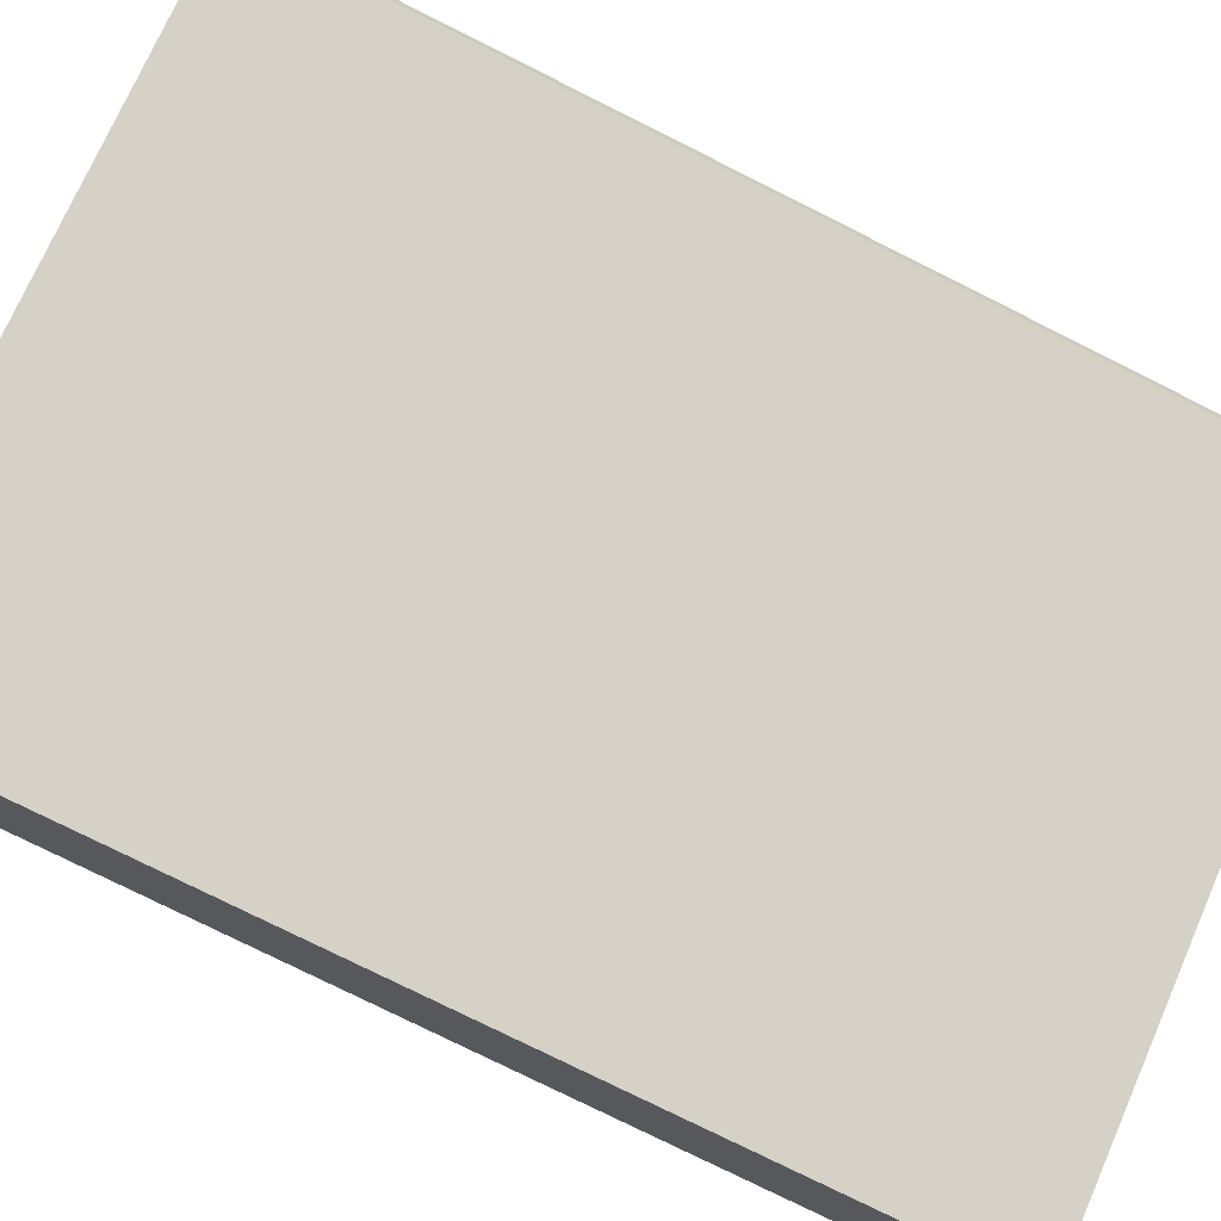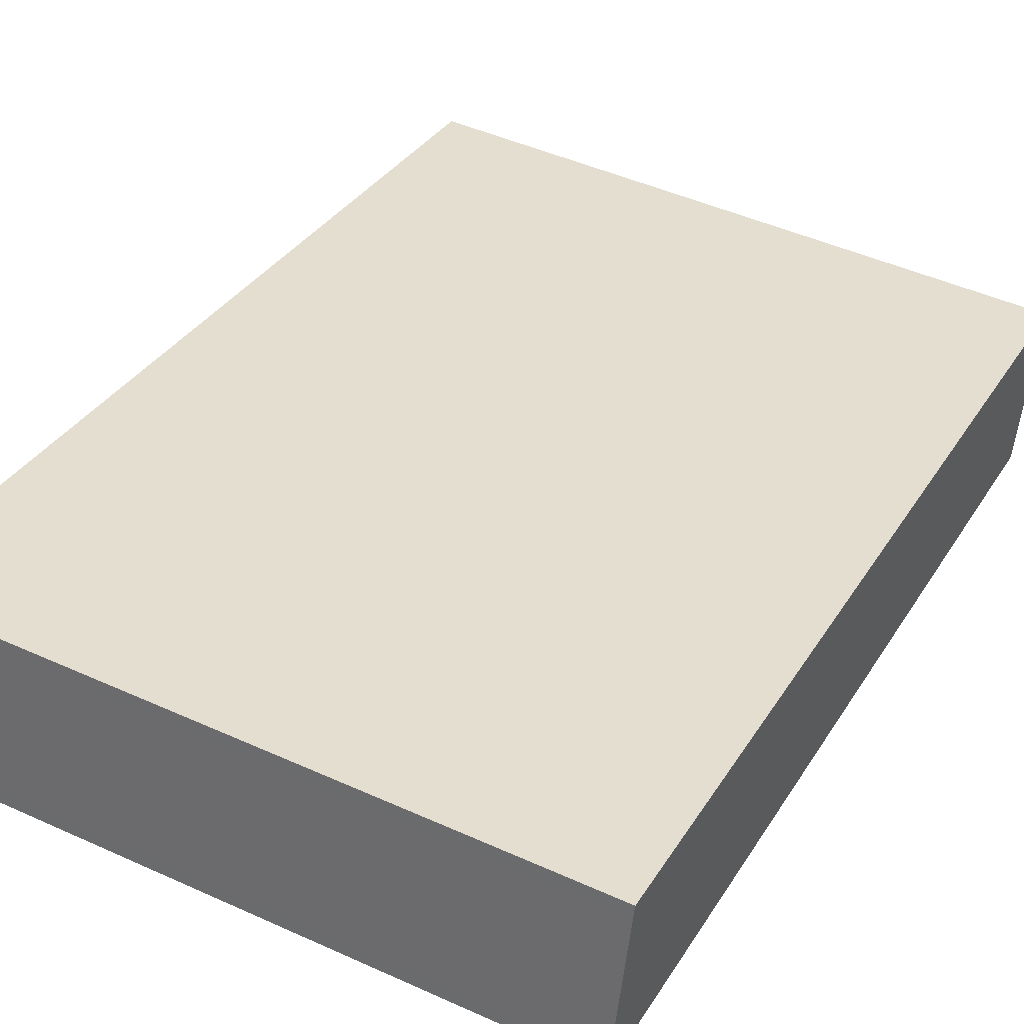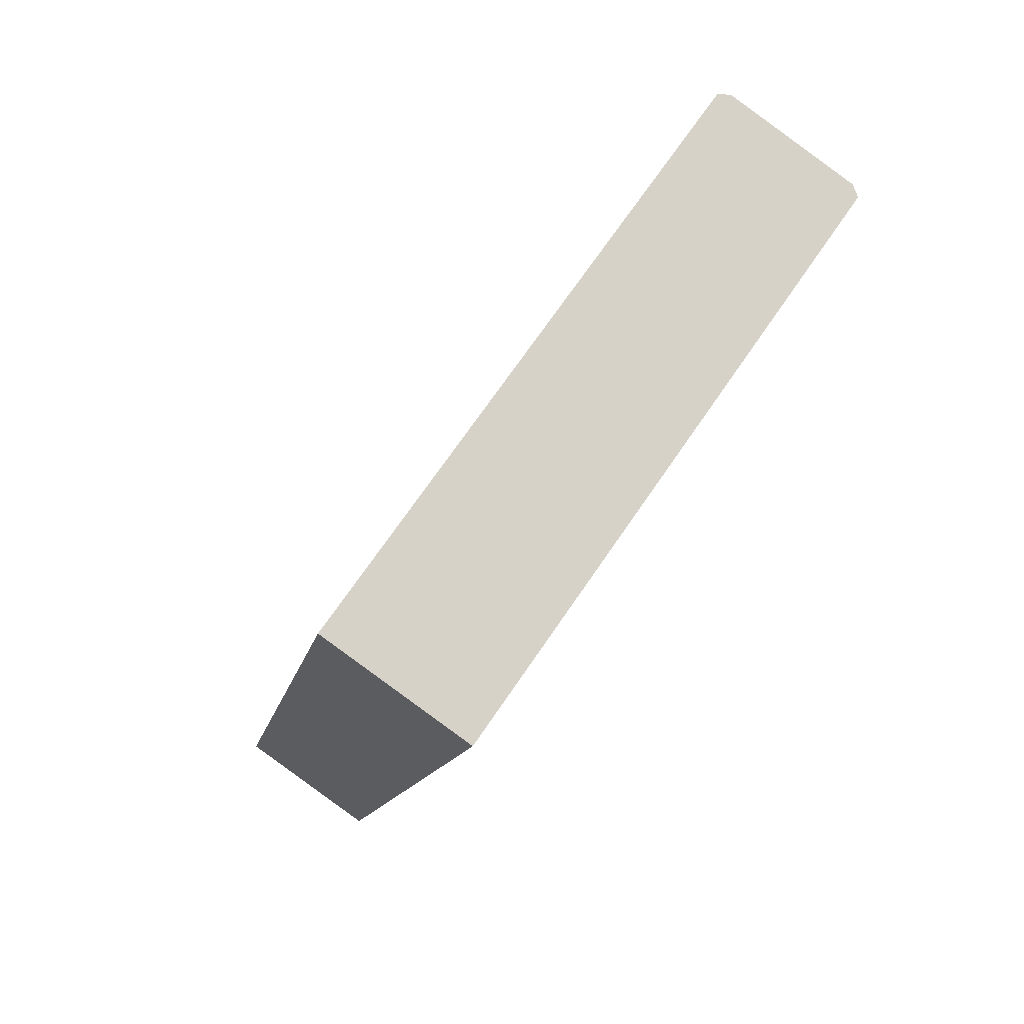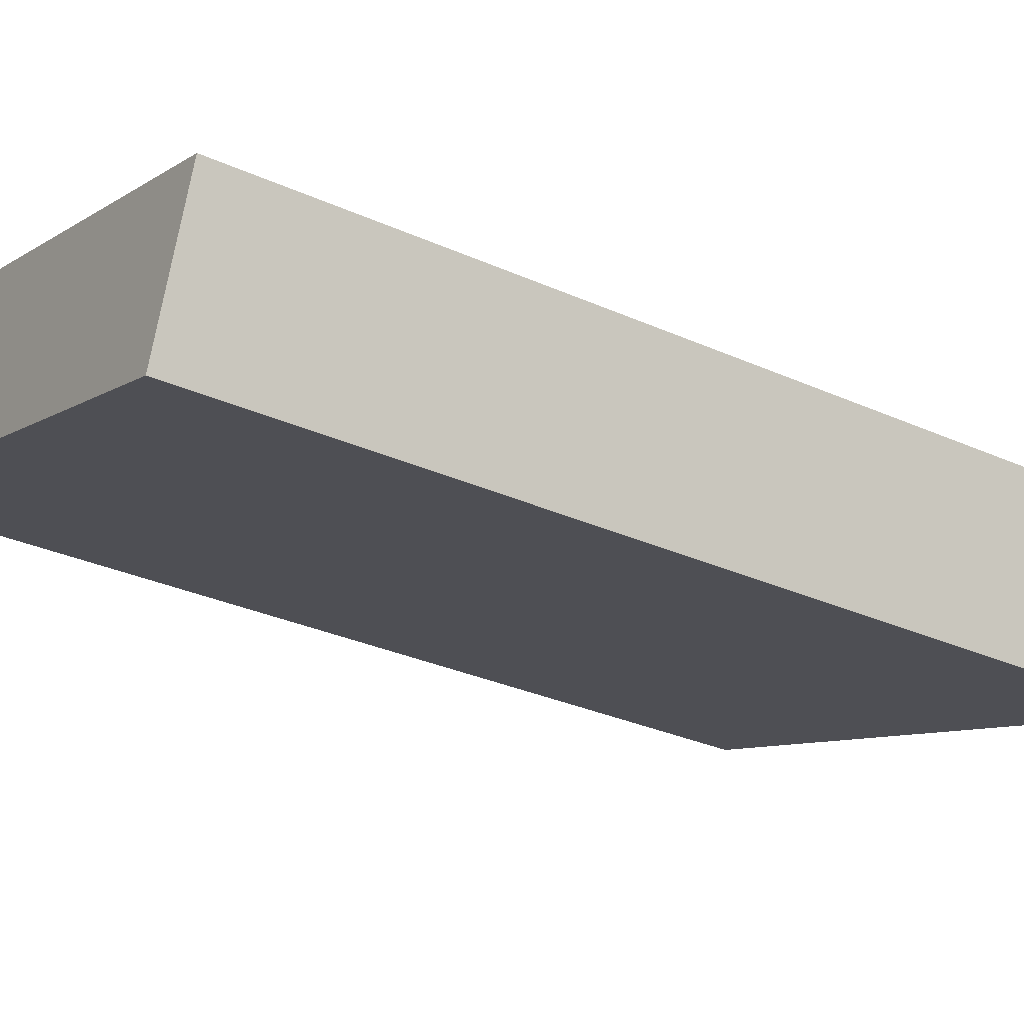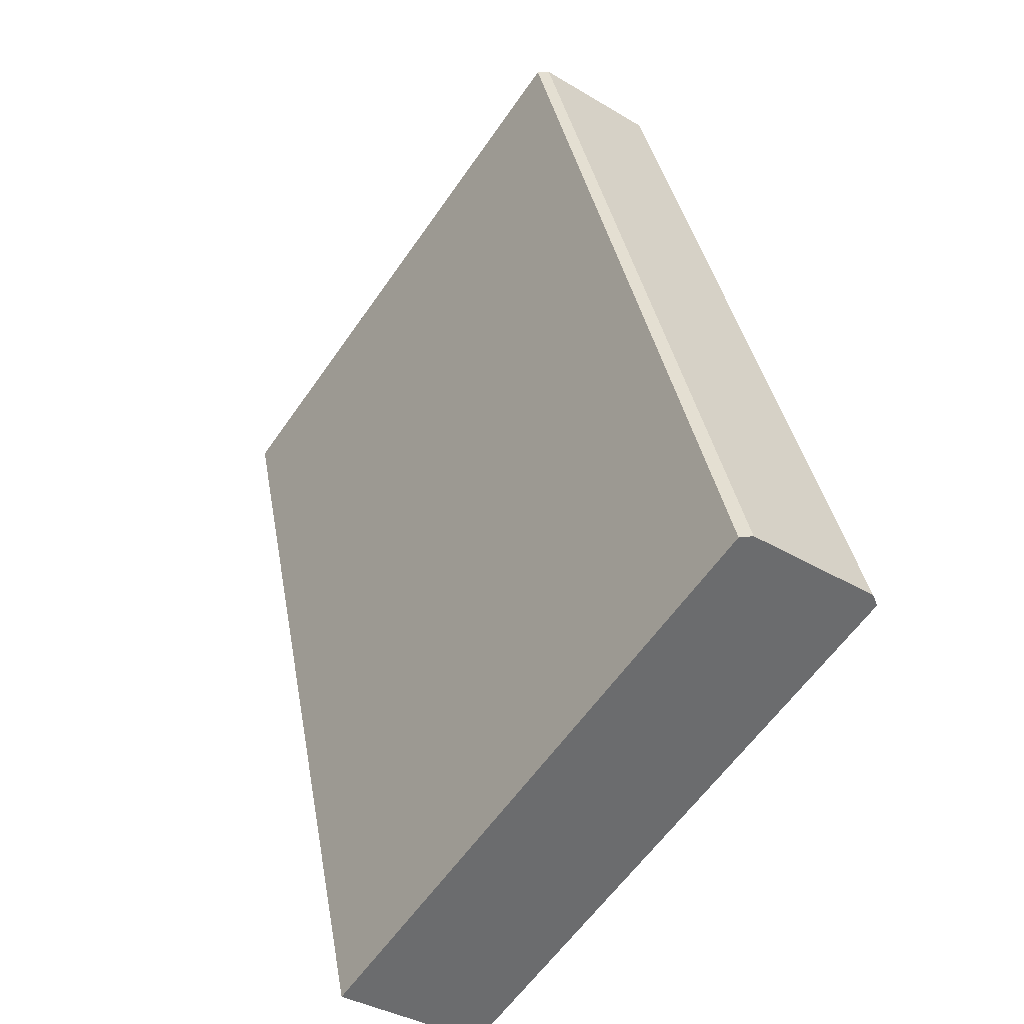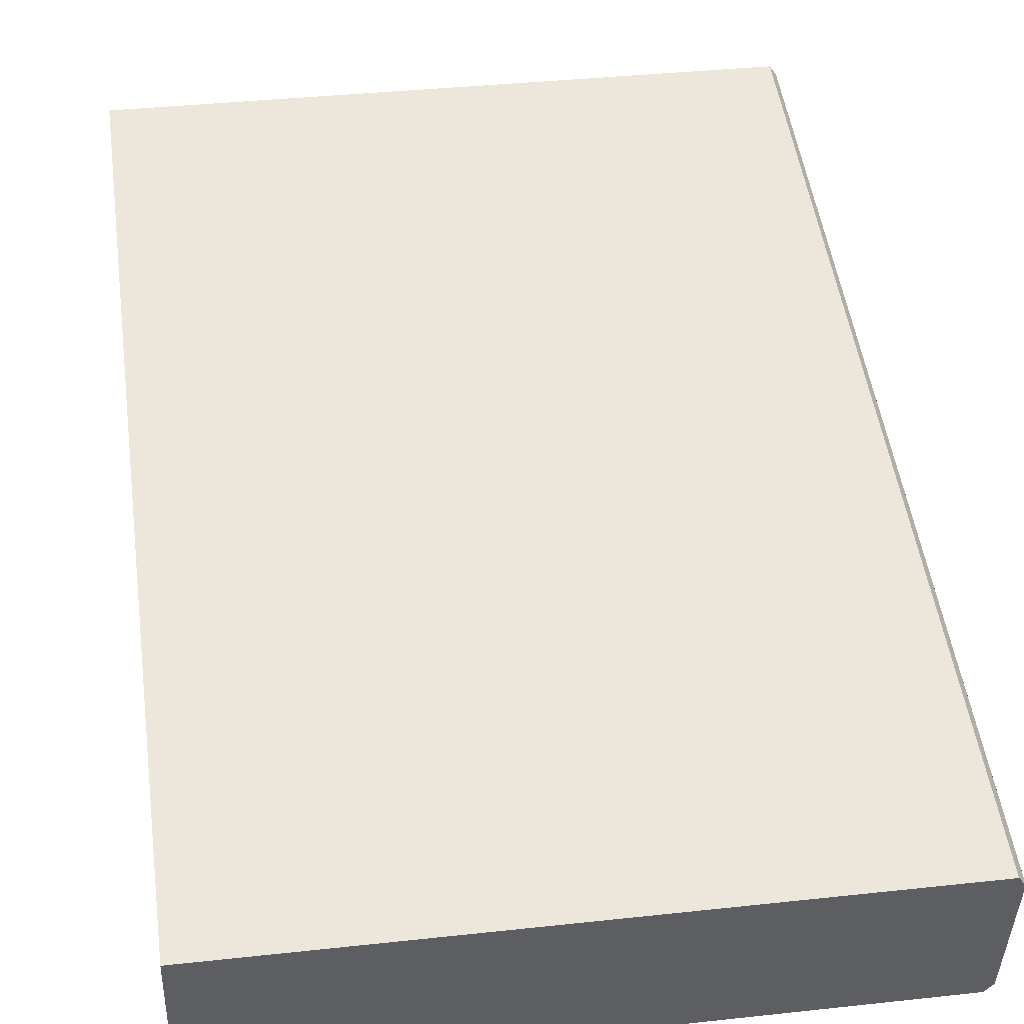
<metadata>
{"format":"obj","ext":"obj","renderer":"f3d","projection":"perspective","resolution":1024,"background":"white","views":[{"elev":73.6,"azim":-66.3,"up":"+Z"},{"elev":46.5,"azim":-152.7,"up":"+Z"},{"elev":70.7,"azim":-55.7,"up":"+Y"},{"elev":-8.2,"azim":-120.3,"up":"+Z"},{"elev":-60.1,"azim":55.4,"up":"+Y"},{"elev":37.1,"azim":-8.0,"up":"+Z"}]}
</metadata>
<code>
o mesh_00044
v -2.29 0.9365 4.044
v -2.218 0.9365 4.044
v -2.218 1.04 4.066
v -2.29 1.04 4.066
v -2.218 0.9326 4.062
v -2.29 0.9326 4.062
v -2.29 1.036 4.084
v -2.218 1.036 4.084
v -2.217 0.9362 4.045
v -2.218 0.9365 4.044
v -2.29 0.9365 4.044
v -2.29 0.9362 4.045
v -2.29 0.9362 4.045
v -2.29 0.9329 4.06
v -2.217 0.9329 4.06
v -2.217 0.9362 4.045
v -2.29 0.9329 4.06
v -2.29 0.9326 4.062
v -2.218 0.9326 4.062
v -2.217 0.9329 4.06
v -2.29 0.9326 4.062
v -2.29 0.9329 4.06
v -2.29 1.036 4.083
v -2.29 1.036 4.084
v -2.29 0.9362 4.045
v -2.29 1.04 4.067
v -2.29 0.9365 4.044
v -2.29 1.04 4.066
v -2.218 0.9365 4.044
v -2.217 0.9362 4.045
v -2.217 1.04 4.067
v -2.218 1.04 4.066
v -2.217 0.9362 4.045
v -2.217 0.9329 4.06
v -2.217 1.036 4.083
v -2.217 1.04 4.067
v -2.217 0.9329 4.06
v -2.218 0.9326 4.062
v -2.218 1.036 4.084
v -2.217 1.036 4.083
v -2.29 1.036 4.084
v -2.29 1.036 4.083
v -2.217 1.036 4.083
v -2.218 1.036 4.084
v -2.29 1.04 4.067
v -2.217 1.04 4.067
v -2.29 1.04 4.066
v -2.218 1.04 4.066
f 1 2 3
f 1 3 4
f 5 6 7
f 5 7 8
f 9 10 11
f 9 11 12
f 13 14 15
f 13 15 16
f 17 18 19
f 17 19 20
f 21 22 23
f 21 23 24
f 22 25 26
f 22 26 23
f 25 27 28
f 25 28 26
f 29 30 31
f 29 31 32
f 33 34 35
f 33 35 36
f 37 38 39
f 37 39 40
f 41 42 43
f 41 43 44
f 42 45 46
f 42 46 43
f 45 47 48
f 45 48 46

</code>
